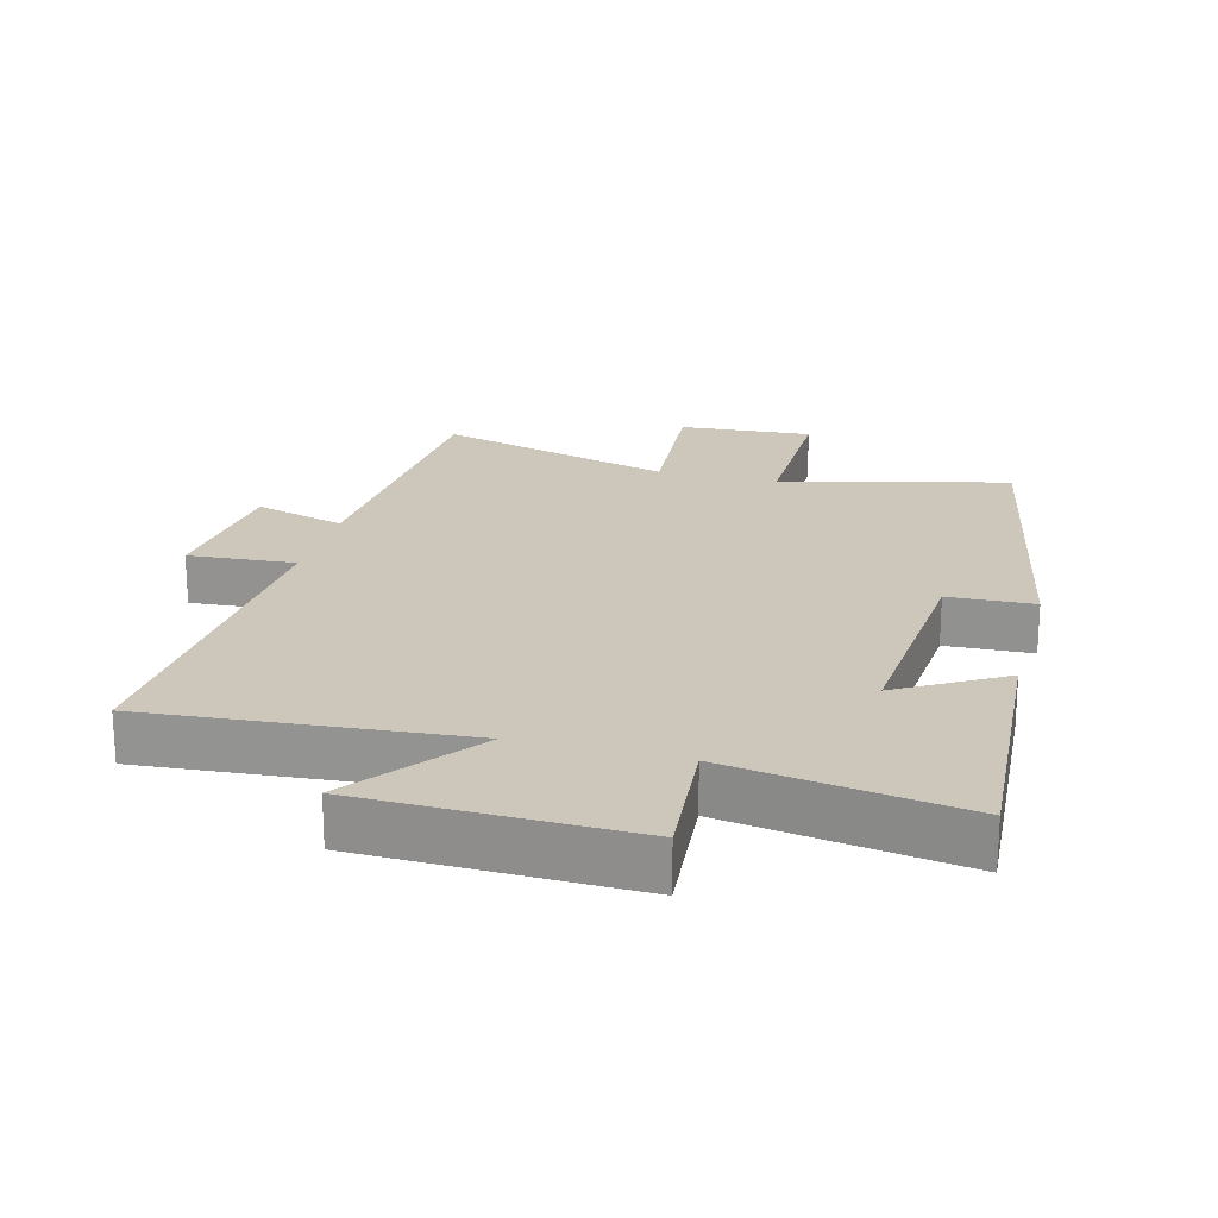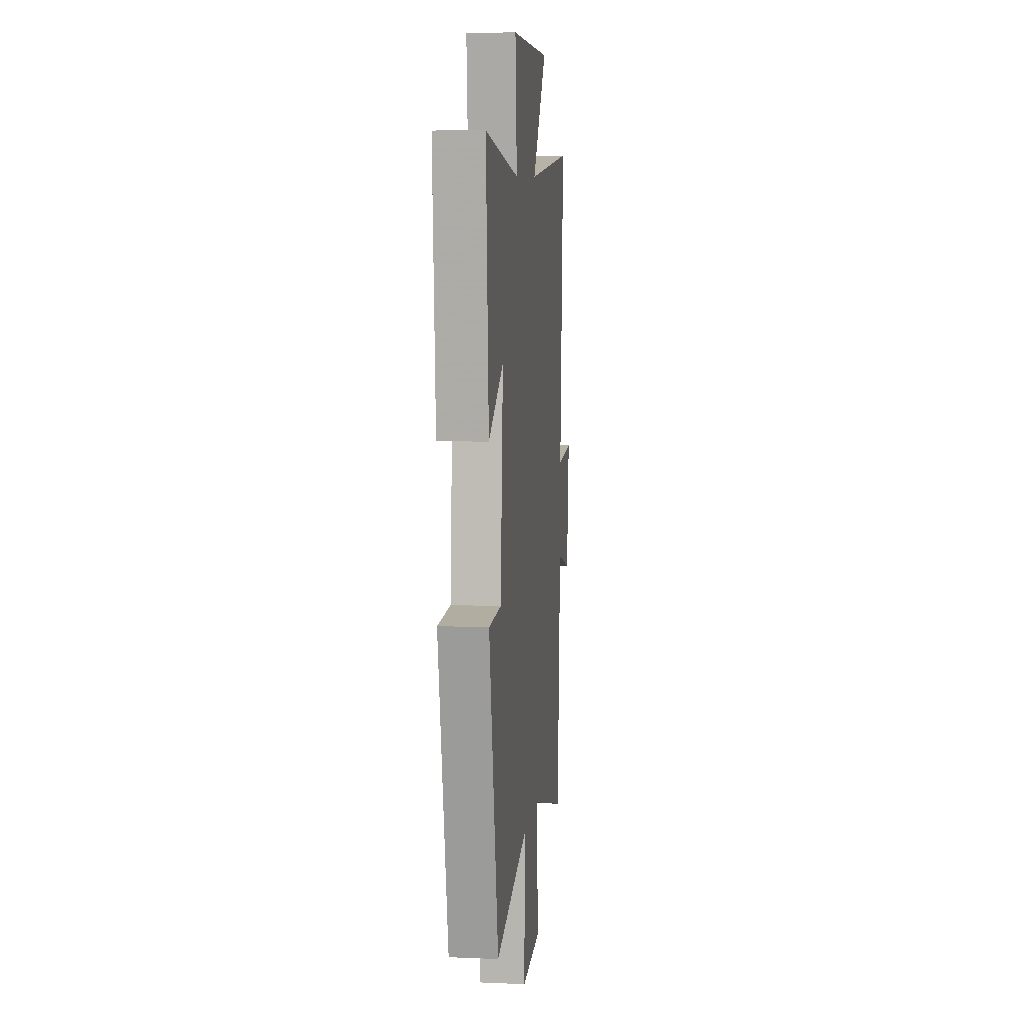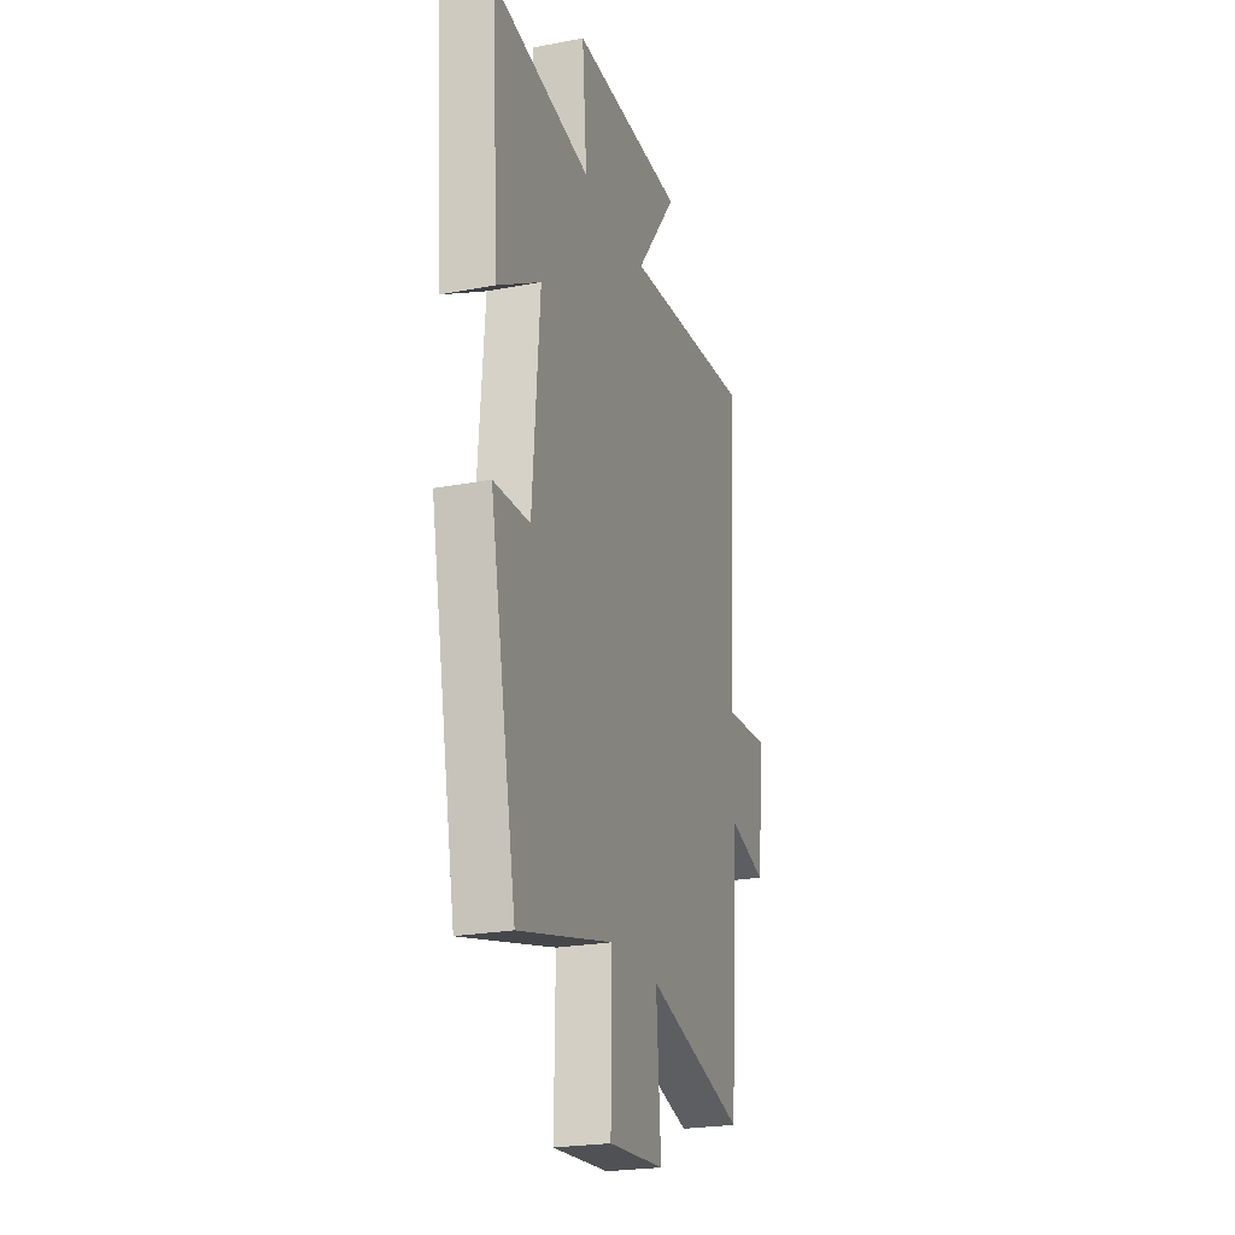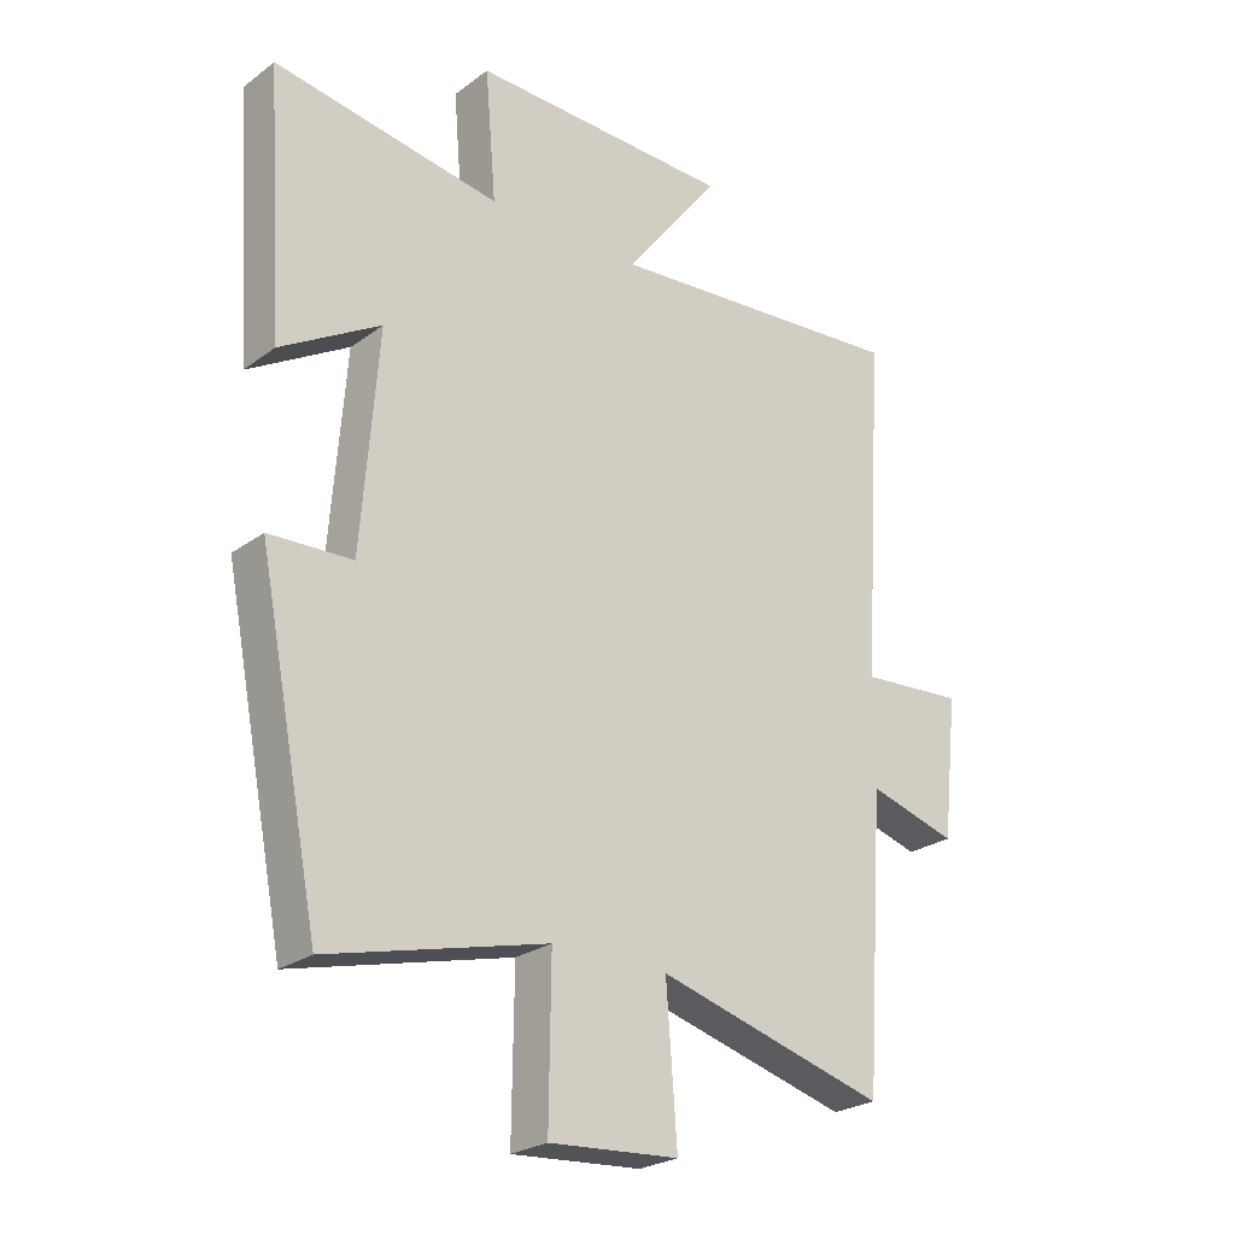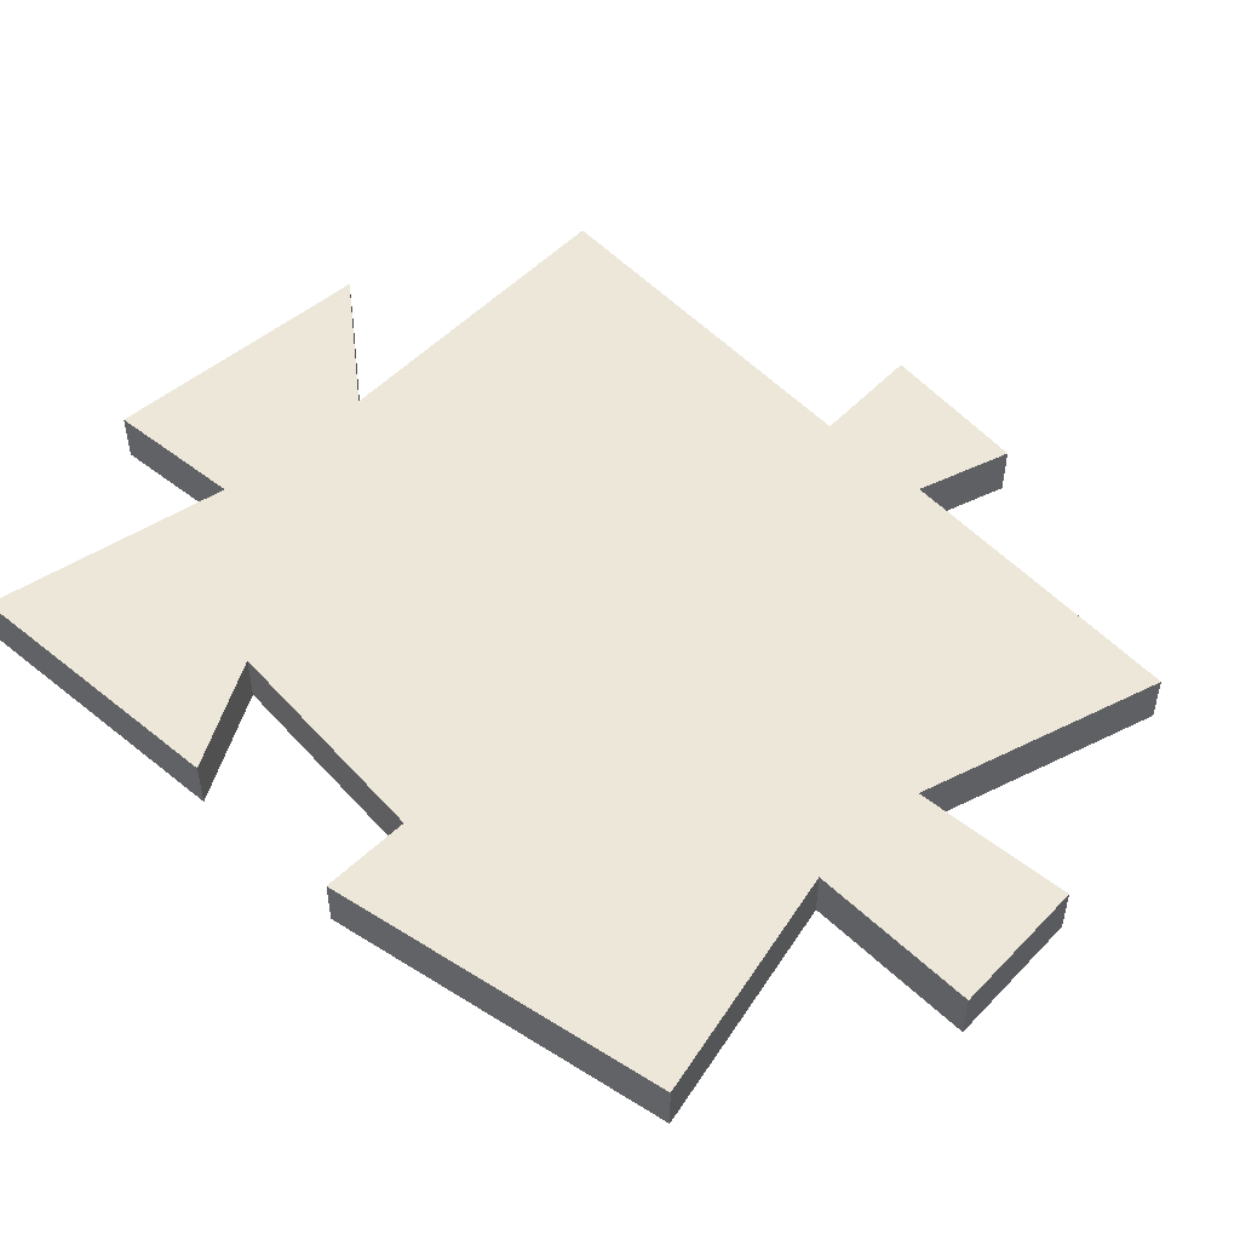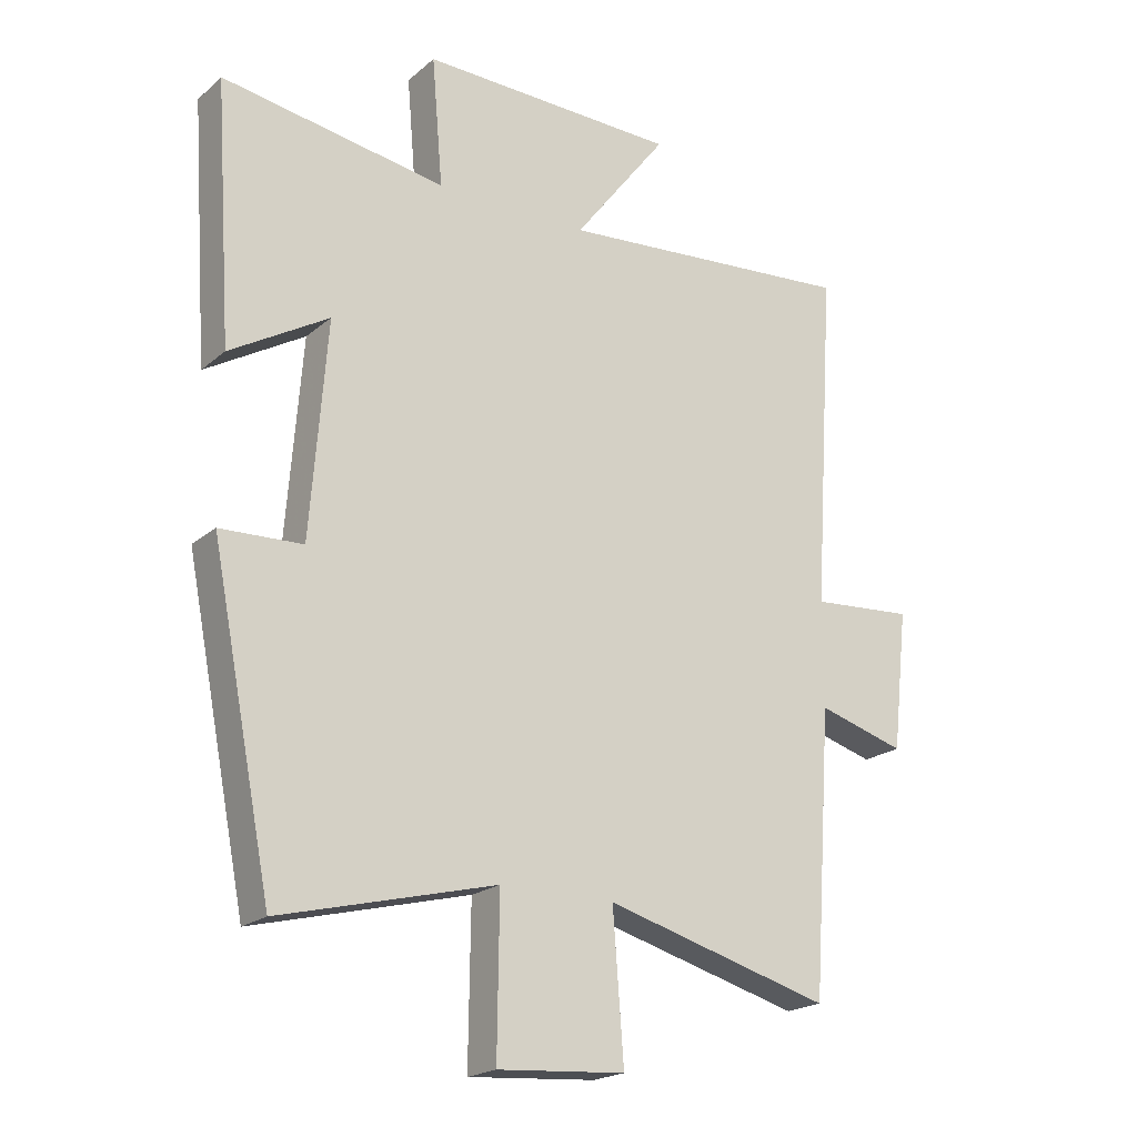
<metadata>
{"format":"obj","ext":"obj","renderer":"f3d","projection":"perspective","resolution":1024,"background":"white","views":[{"elev":21.4,"azim":14.7,"up":"+Y"},{"elev":8.1,"azim":96.6,"up":"+Z"},{"elev":-23.6,"azim":107.7,"up":"+Z"},{"elev":-24.9,"azim":139.7,"up":"+Z"},{"elev":49.9,"azim":135.7,"up":"+Y"},{"elev":-20.4,"azim":145.8,"up":"+Z"}]}
</metadata>
<code>
v 0.527 0.07 0.557
v 0.5 0.07 0.154
v 0.345 0.07 0.245
v 0.371 0.07 -0.089
v 0.5 0.07 -0.094
v 0.404 0.07 -0.585
v 0.065 0.07 -0.5
v 0.068 0.07 -0.741
v -0.132 0.07 -0.727
v -0.115 0.07 -0.5
v -0.47 0.07 -0.599
v -0.5 0.07 -0.159
v -0.637 0.07 -0.199
v -0.661 0.07 0.019
v -0.5 0.07 0.007
v -0.534 0.07 0.538
v -0.064 0.07 0.5
v -0.211 0.07 0.691
v 0.193 0.07 0.701
v 0.176 0.07 0.5
v 0.527 0 0.557
v 0.5 0 0.154
v 0.345 0 0.245
v 0.371 0 -0.089
v 0.5 0 -0.094
v 0.404 0 -0.585
v 0.065 0 -0.5
v 0.068 0 -0.741
v -0.132 0 -0.727
v -0.115 0 -0.5
v -0.47 0 -0.599
v -0.5 0 -0.159
v -0.637 0 -0.199
v -0.661 0 0.019
v -0.5 0 0.007
v -0.534 0 0.538
v -0.064 0 0.5
v -0.211 0 0.691
v 0.193 0 0.701
v 0.176 0 0.5
f 17 18 19 20
f 15 16 17
f 15 17 20
f 12 13 14 15
f 15 20 1
f 12 15 1
f 11 12 1
f 10 11 1
f 7 8 9 10
f 4 5 6 7
f 3 4 7 10
f 1 2 3
f 1 3 10
f 40 39 38 37
f 37 36 35
f 40 37 35
f 35 34 33 32
f 21 40 35
f 21 35 32
f 21 32 31
f 21 31 30
f 30 29 28 27
f 27 26 25 24
f 30 27 24 23
f 23 22 21
f 30 23 21
f 1 21 22 2
f 2 22 23 3
f 3 23 24 4
f 4 24 25 5
f 5 25 26 6
f 6 26 27 7
f 7 27 28 8
f 8 28 29 9
f 9 29 30 10
f 10 30 31 11
f 11 31 32 12
f 12 32 33 13
f 13 33 34 14
f 14 34 35 15
f 15 35 36 16
f 16 36 37 17
f 17 37 38 18
f 18 38 39 19
f 19 39 40 20
f 20 40 21 1

</code>
